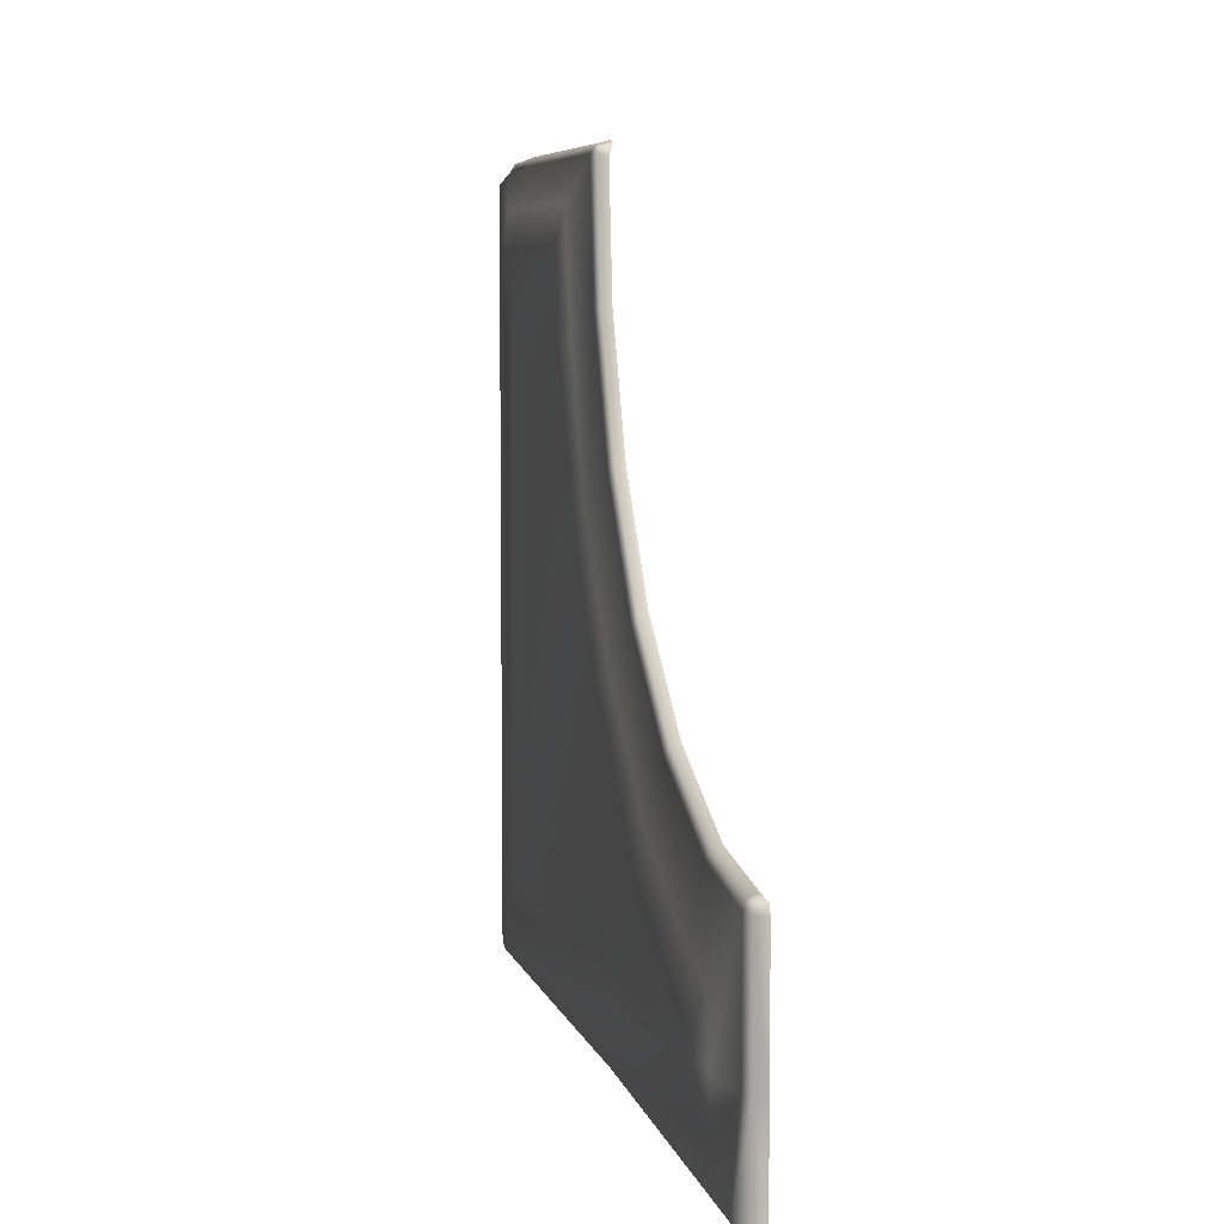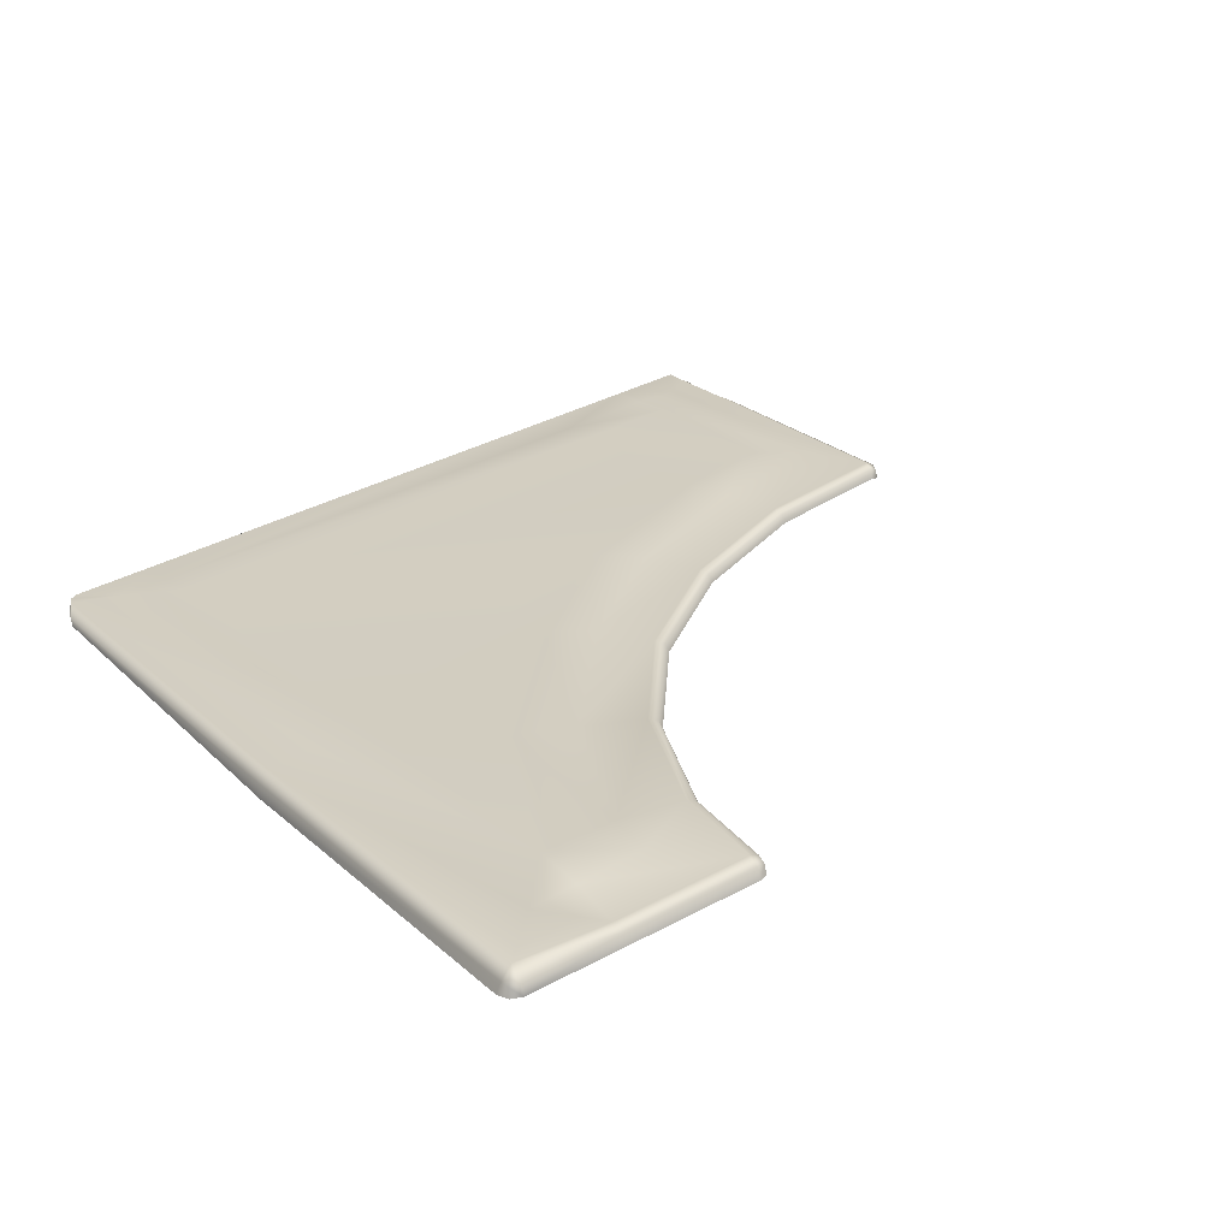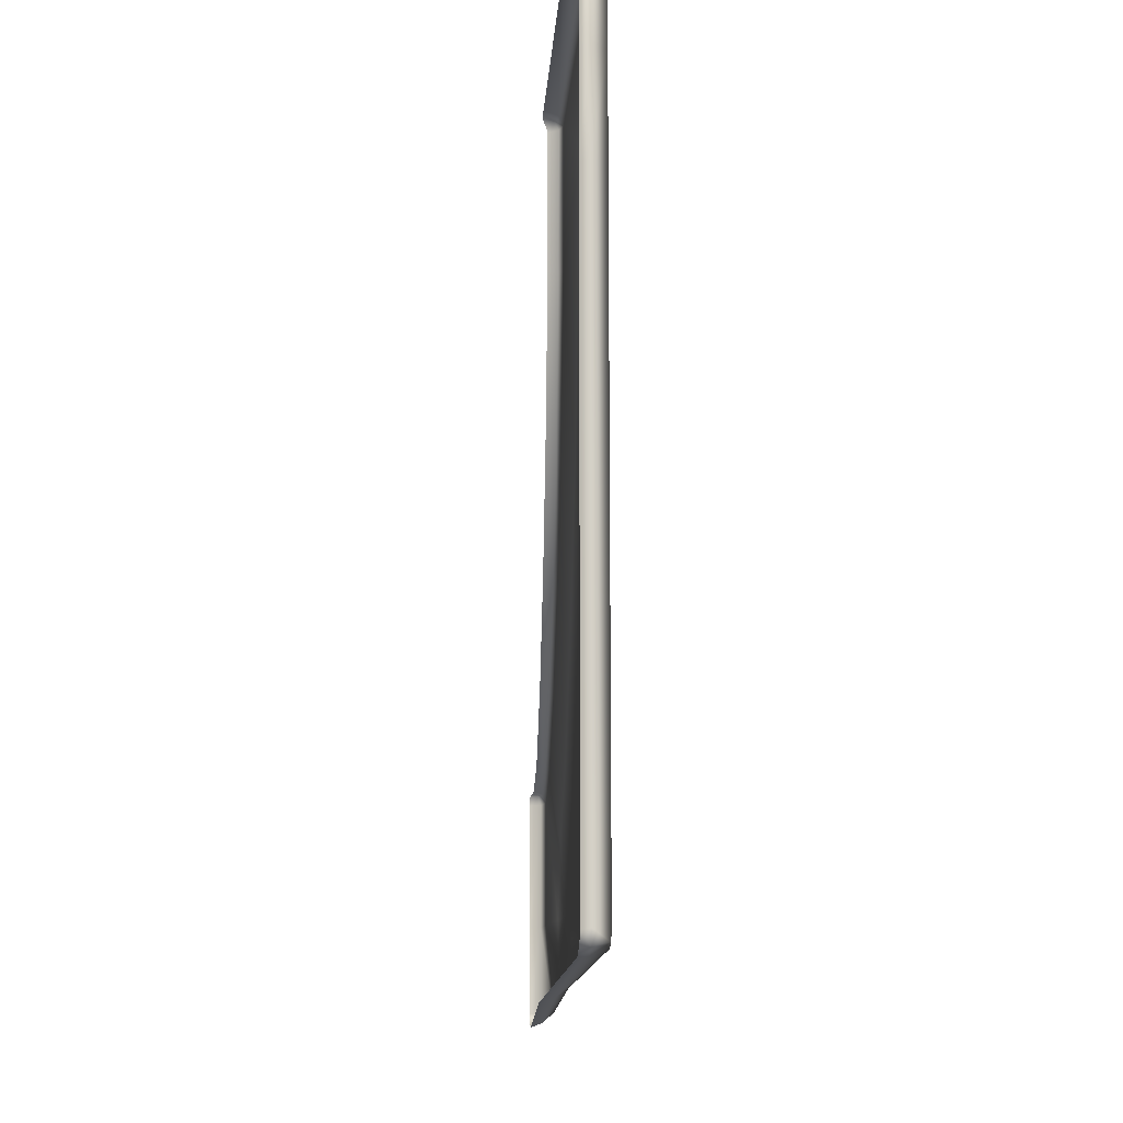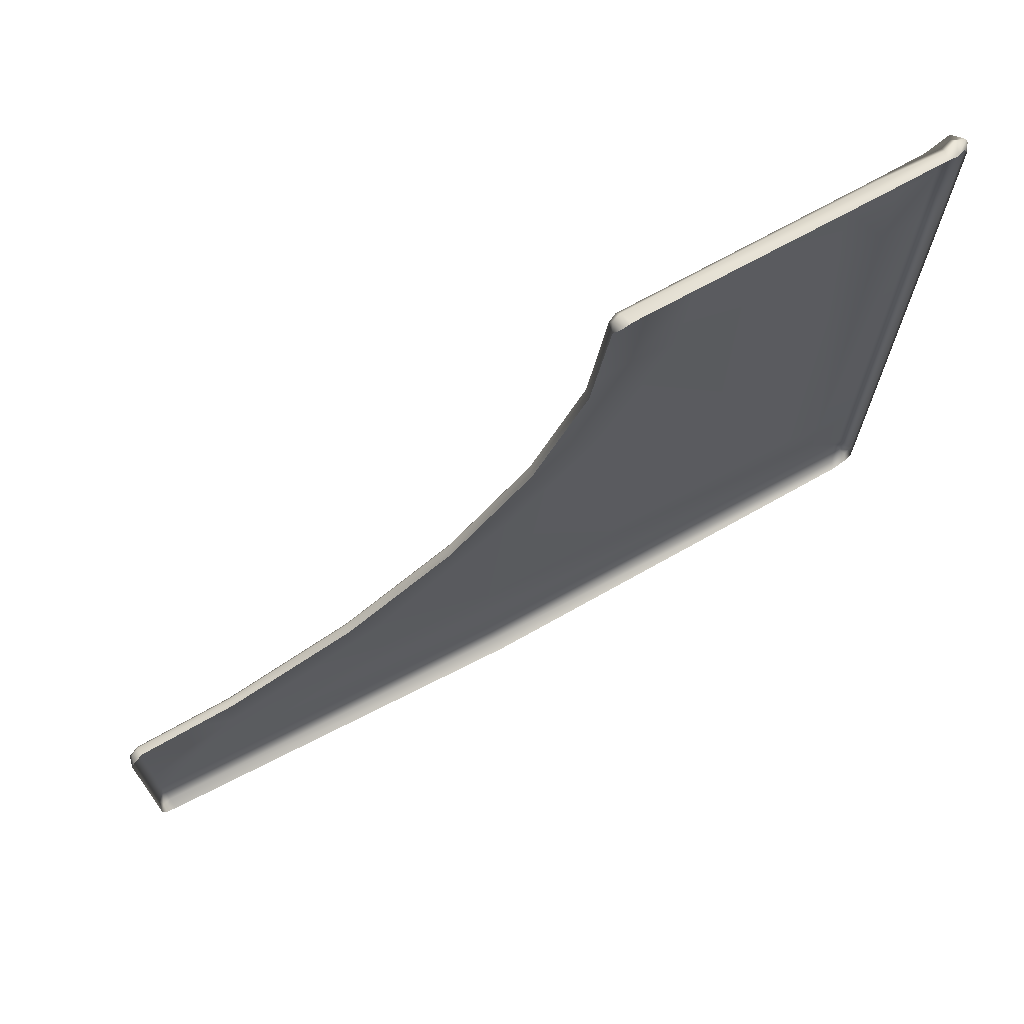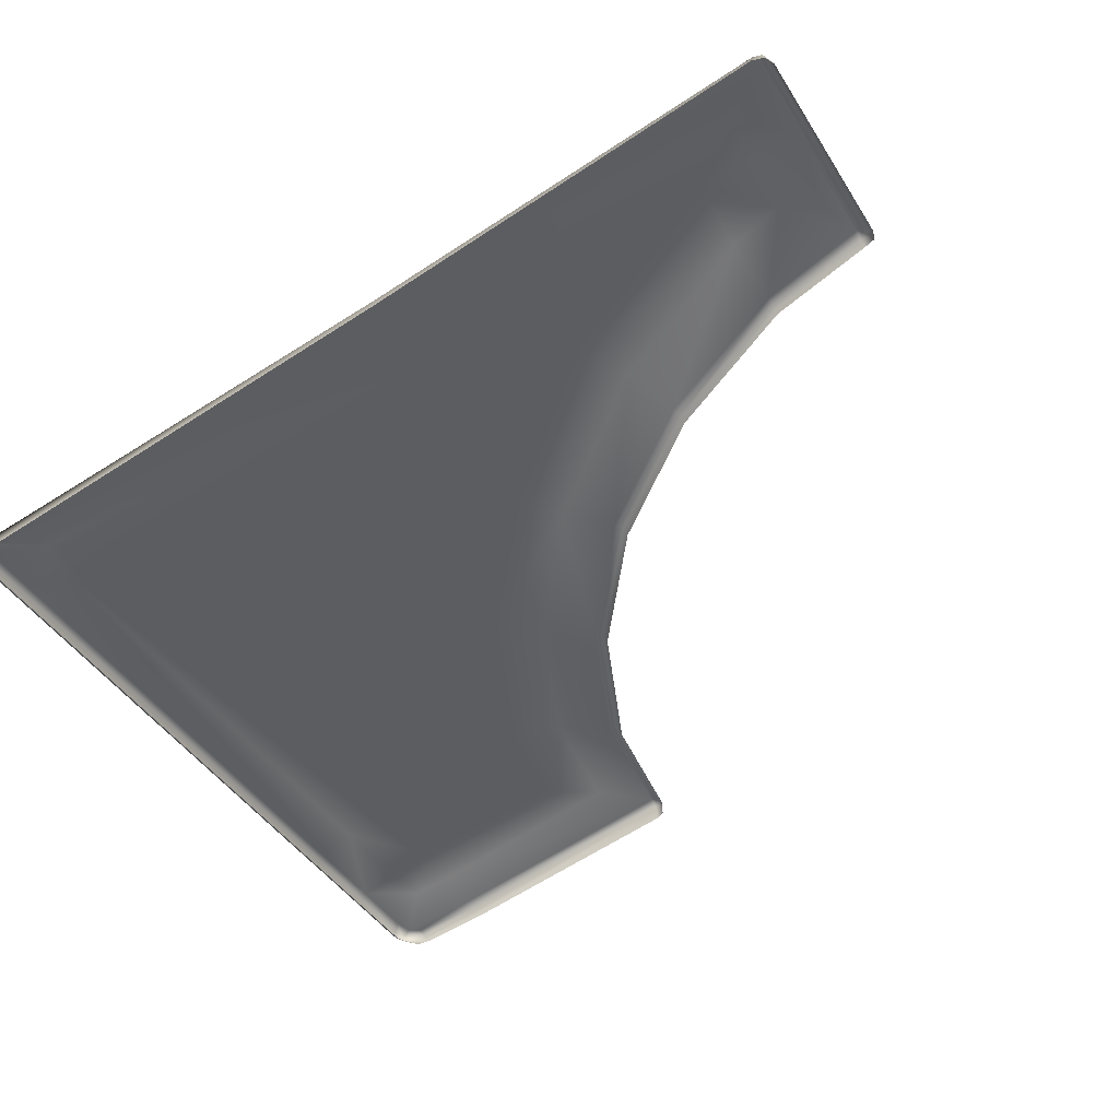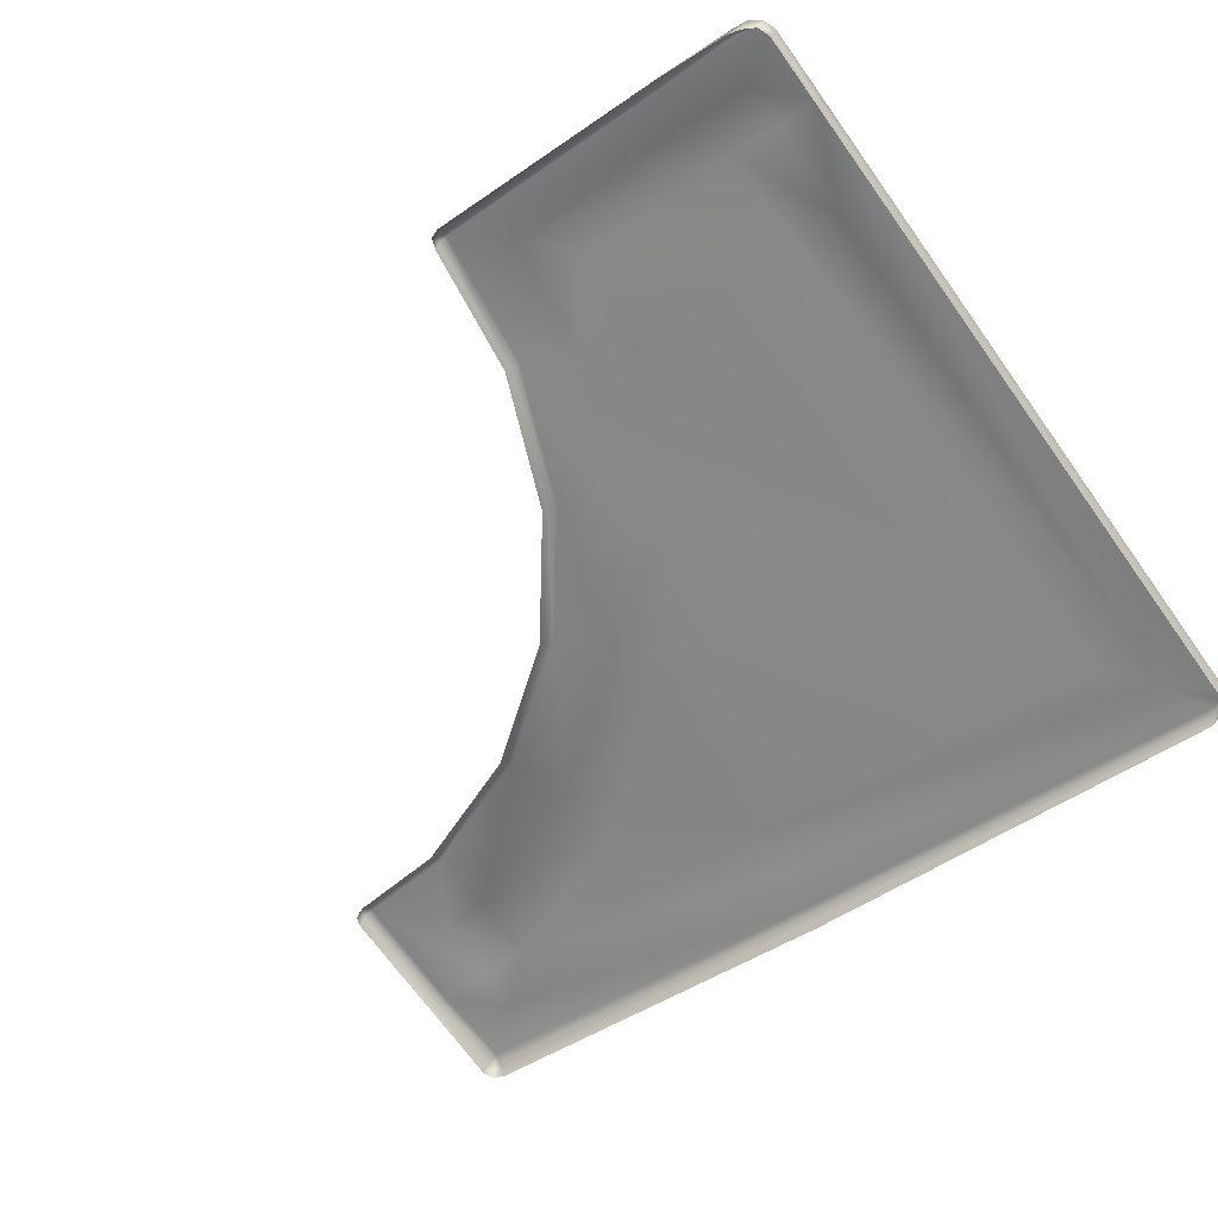
<metadata>
{"format":"obj","ext":"obj","renderer":"f3d","projection":"perspective","resolution":1024,"background":"white","views":[{"elev":6.3,"azim":-116.1,"up":"+Z"},{"elev":38.2,"azim":-124.1,"up":"+Y"},{"elev":-13.3,"azim":73.6,"up":"+Z"},{"elev":70.6,"azim":-41.7,"up":"+Z"},{"elev":-43.4,"azim":-150.2,"up":"+Y"},{"elev":-70.3,"azim":35.7,"up":"+Y"}]}
</metadata>
<code>
g ENV_bouncySlope06_MO
v -4.321 1.025 -3.879
v -4.392 0.9429 -3.792
v -4.345 0.9364 -3.899
v -4.34 1.05 -3.792
v -4.223 1.156 -3.792
v -4.34 1.049 -2.898
v -4.392 0.9429 -2.902
v -4.223 1.073 -2.889
v -3.753 1.078 -3.345
v -4.34 1.049 -1.608
v -4.392 0.9429 -1.612
v -4.316 1.018 -1.519
v -4.359 0.9352 -1.524
v -4.223 1.073 -1.598
v -3.718 1.057 -2.881
v -3.198 0.9873 -2.885
v -3.704 1.076 -2.233
v 4.232 -1.032 3.9
v 4.152 -1.156 3.883
v 4.033 -1.133 3.914
v 4.079 -1.049 3.917
v 3.345 -0.9919 3.943
v 4.105 -0.9947 3.847
v 4.249 -0.9732 3.802
v 3.441 -0.8702 3.925
v 3.469 -0.8207 3.835
v 0.9488 -0.3109 3.909
v 0.9454 -0.4481 3.943
v 0.8578 -0.4306 3.908
v 0.8576 -0.3164 3.879
v 0.9482 -0.2565 3.823
v 3.496 -0.7105 3.431
v 3.887 -0.8005 3.412
v 1.435 -0.2432 3.412
v 3.477 -0.656 2.981
v 1.91 -0.3369 2.966
v 0.8092 -0.3682 3.793
v 0.8576 -0.3164 3.879
v 0.8578 -0.4306 3.908
v 0.8526 -0.2758 3.809
v 0.9482 -0.2565 3.823
v 0.6841 -0.2325 2.515
v 0.6426 -0.3199 2.527
v 0.7769 -0.2101 2.489
v 1.435 -0.2432 3.412
v 0.1324 -0.08987 1.185
v 0.09603 -0.1778 1.208
v 1.254 -0.2195 2.23
v 1.91 -0.3369 2.966
v 1.737 -0.2925 2.026
v 0.6824 -0.07284 0.8187
v 1.082 -0.1242 0.433
v 0.2144 -0.06775 1.135
v -0.2583 0.1683 -0.3881
v 0.02741 0.1471 -0.8048
v -0.7447 0.1369 0.04416
v -0.7734 0.04818 0.07459
v -0.6795 0.1621 -0.0254
v -1.659 0.5301 -1.516
v -1.396 0.5131 -2.057
v -1.888 0.4322 -0.8293
v -1.906 0.3425 -0.7948
v -1.844 0.4617 -0.9097
v -3.161 0.9182 -2.146
v -3.198 0.9873 -2.885
v -3.704 1.076 -2.233
v -3.195 0.8089 -1.464
v -4.223 1.073 -1.598
v -3.217 0.7754 -1.378
v -3.226 0.6853 -1.341
v -4.224 1.036 -1.509
v -4.316 1.018 -1.519
v -4.242 0.9429 -1.475
v -4.359 0.9352 -1.524
v 1.91 -0.3369 2.966
v 3.477 -0.656 2.051
v 3.477 -0.656 2.981
v 1.737 -0.2925 2.026
v 3.472 -0.6423 -2.902
v 1.082 -0.1242 0.433
v -0.1785 0.2 -2.894
v 0.02741 0.1471 -0.8048
v -1.396 0.5131 -2.057
v -3.198 0.9873 -2.885
v 3.903 -0.7682 -3.405
v 3.472 -0.6423 -2.902
v -0.1785 0.2 -2.894
v -0.2362 0.1661 -3.368
v -3.198 0.9873 -2.885
v -3.753 1.078 -3.345
v 4.206 -0.8783 -3.837
v 4.292 -0.8981 -3.8
v -0.2449 0.133 -3.816
v -4.223 1.156 -3.792
v 4.15 -1.016 -3.888
v 4.309 -1.056 -3.831
v -4.228 1.027 -3.899
v -4.321 1.025 -3.879
v -4.345 0.9364 -3.899
v -4.234 0.9131 -3.943
v -0.2715 -0.1282 -3.943
v -0.2484 -0.001541 -3.907
v 4.104 -1.092 -3.895
v 4.249 -1.12 -3.83
v 4.319 -1.133 -3.719
v 4.309 -1.056 -3.831
v 4.249 -1.12 -3.83
v 4.392 -1.069 -3.71
v 4.292 -0.8981 -3.8
v 4.392 -1.069 -2.889
v 4.319 -1.133 -2.889
v 4.337 -0.9064 -3.719
v 3.903 -0.7682 -3.405
v 4.337 -0.9065 -2.889
v 4.392 -1.069 2.055
v 4.319 -1.133 2.055
v 3.952 -0.8136 -2.889
v 3.472 -0.6423 -2.902
v 3.477 -0.656 2.051
v 4.337 -0.9065 2.055
v 4.337 -0.9065 2.986
v 4.392 -1.069 2.986
v 4.319 -1.133 2.986
v 3.94 -0.81 2.054
v 3.477 -0.656 2.981
v 4.392 -1.069 3.706
v 4.319 -1.133 3.699
v 4.272 -1.124 3.813
v 3.952 -0.8141 2.985
v 3.887 -0.8005 3.412
v 4.337 -0.9065 3.699
v 4.249 -0.9732 3.802
v 4.348 -1.064 3.82
v 4.152 -1.156 3.883
v 4.232 -1.032 3.9
g ENV_bouncySlope06_MO_0
f 3 2 1
f 2 4 1
f 1 4 5
f 6 4 2
f 5 4 6
f 7 6 2
f 8 5 6
f 9 5 8
f 6 7 10
f 6 10 8
f 7 11 10
f 12 10 11
f 13 12 11
f 12 14 10
f 10 14 8
f 15 9 8
f 15 8 14
f 15 16 9
f 17 15 14
f 17 16 15
f 20 19 18
f 21 20 18
f 20 21 22
f 23 21 18
f 24 23 18
f 21 25 22
f 21 23 25
f 26 23 24
f 23 26 25
f 25 27 22
f 25 26 27
f 27 28 22
f 28 27 29
f 27 30 29
f 27 31 30
f 26 31 27
f 32 26 24
f 26 32 31
f 24 33 32
f 32 34 31
f 33 35 32
f 32 35 34
f 35 36 34
f 39 38 37
f 38 40 37
f 41 40 38
f 37 40 42
f 42 40 41
f 43 37 42
f 44 42 41
f 44 41 45
f 43 42 46
f 47 43 46
f 48 44 45
f 48 45 49
f 50 48 49
f 48 50 51
f 48 51 44
f 50 52 51
f 42 44 53
f 51 53 44
f 46 42 53
f 51 52 54
f 51 54 53
f 52 55 54
f 47 46 56
f 57 47 56
f 46 53 58
f 54 58 53
f 56 46 58
f 54 55 59
f 54 59 58
f 55 60 59
f 56 61 57
f 61 62 57
f 58 63 56
f 59 63 58
f 63 61 56
f 59 60 64
f 59 64 63
f 60 65 64
f 64 65 66
f 64 67 63
f 64 66 67
f 63 67 61
f 66 68 67
f 61 69 62
f 67 69 61
f 69 67 68
f 69 70 62
f 71 69 68
f 70 69 71
f 72 71 68
f 73 70 71
f 73 71 72
f 73 72 74
f 77 76 75
f 76 78 75
f 76 79 78
f 79 80 78
f 79 81 80
f 81 82 80
f 81 83 82
f 81 84 83
f 87 86 85
f 88 87 85
f 89 87 88
f 90 89 88
f 88 85 91
f 85 92 91
f 90 88 93
f 93 88 91
f 94 90 93
f 95 91 92
f 96 95 92
f 94 93 97
f 97 98 94
f 99 98 97
f 100 99 97
f 100 97 101
f 93 91 102
f 93 102 97
f 97 102 101
f 91 95 102
f 101 102 103
f 102 95 103
f 103 95 96
f 104 103 96
f 107 106 105
f 106 108 105
f 106 109 108
f 105 108 110
f 111 105 110
f 109 112 108
f 112 109 113
f 108 112 114
f 114 112 113
f 110 108 114
f 111 110 115
f 116 111 115
f 117 114 113
f 117 113 118
f 117 118 119
f 110 114 120
f 120 114 117
f 115 110 120
f 115 120 121
f 116 115 122
f 122 115 121
f 123 116 122
f 124 117 119
f 124 120 117
f 121 120 124
f 124 119 125
f 123 122 126
f 122 121 126
f 127 123 126
f 127 126 128
f 129 124 125
f 129 121 124
f 129 125 130
f 121 129 130
f 130 131 121
f 121 131 126
f 130 132 131
f 126 133 128
f 126 131 133
f 131 132 133
f 128 133 134
f 133 132 135
f 133 135 134

</code>
